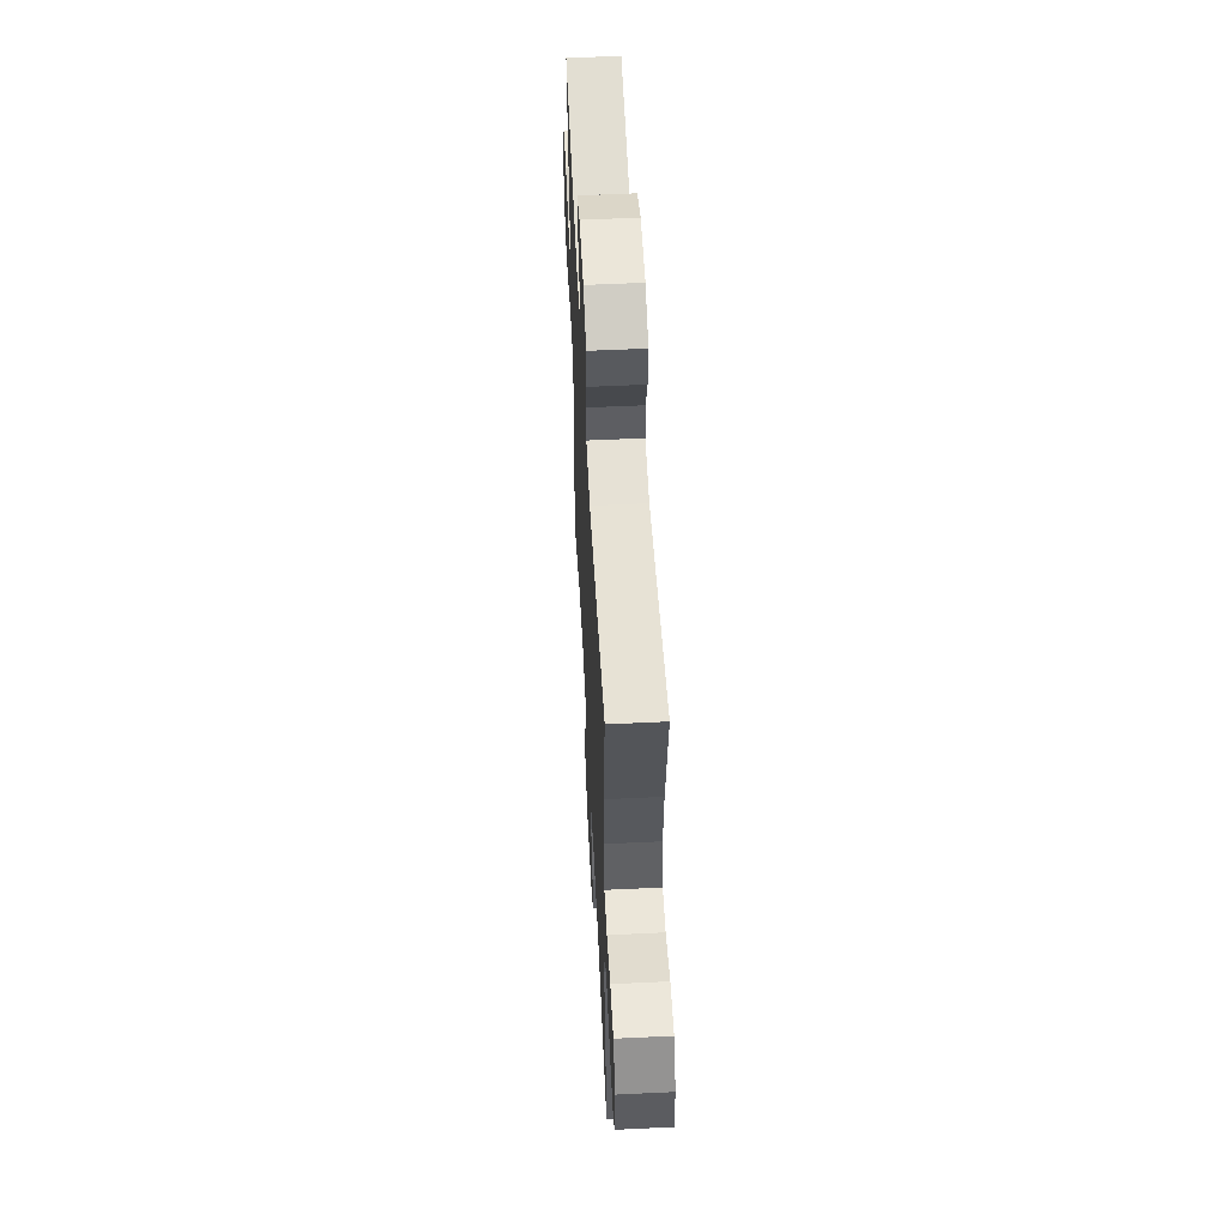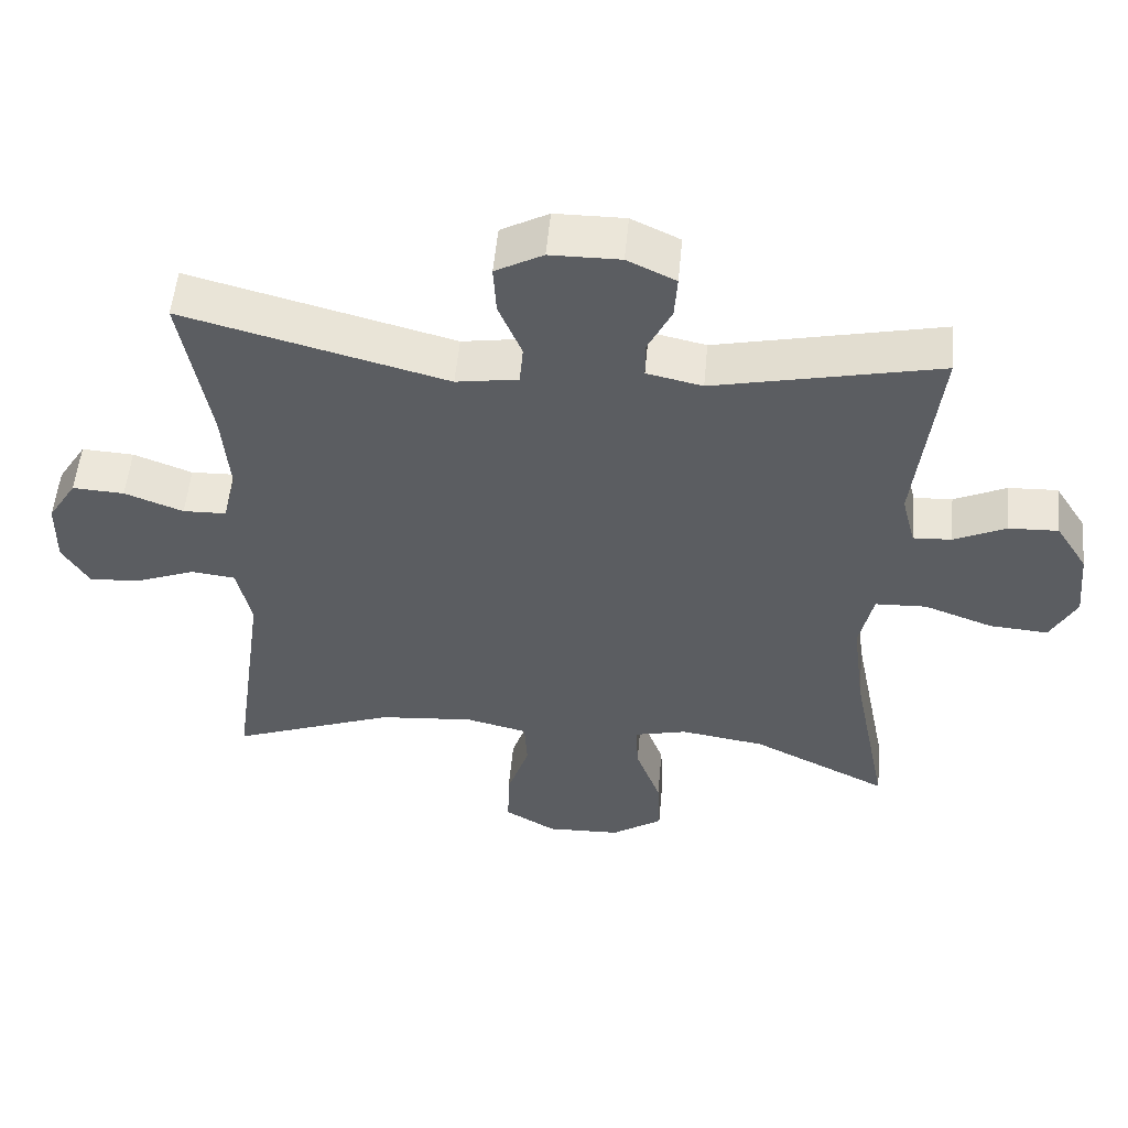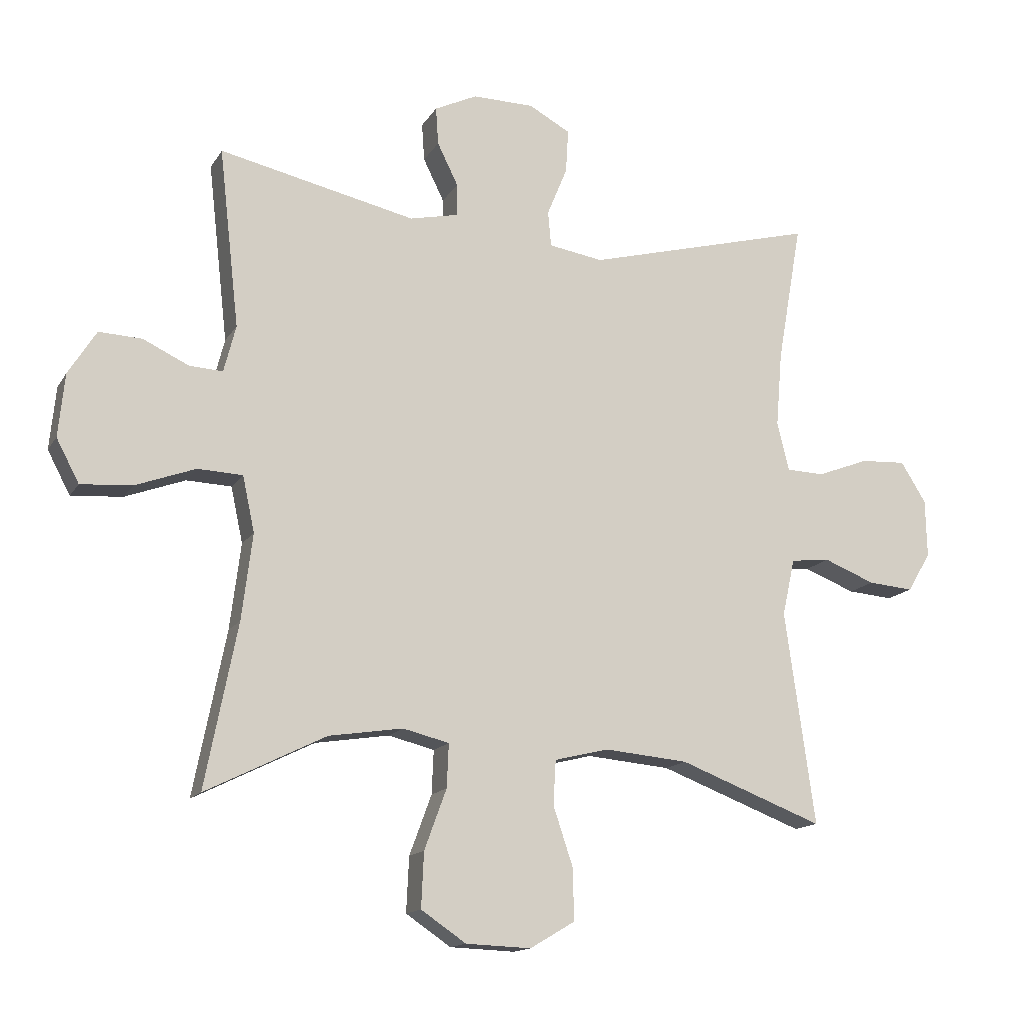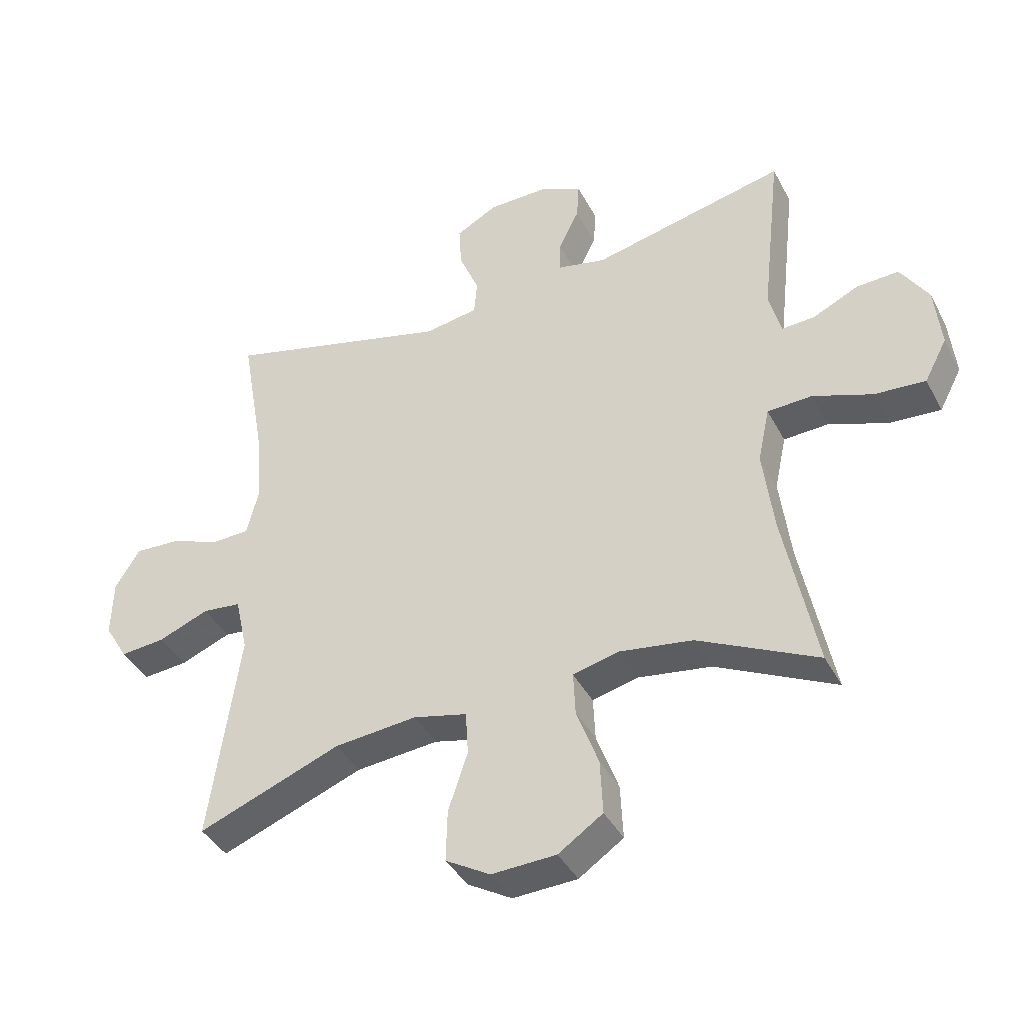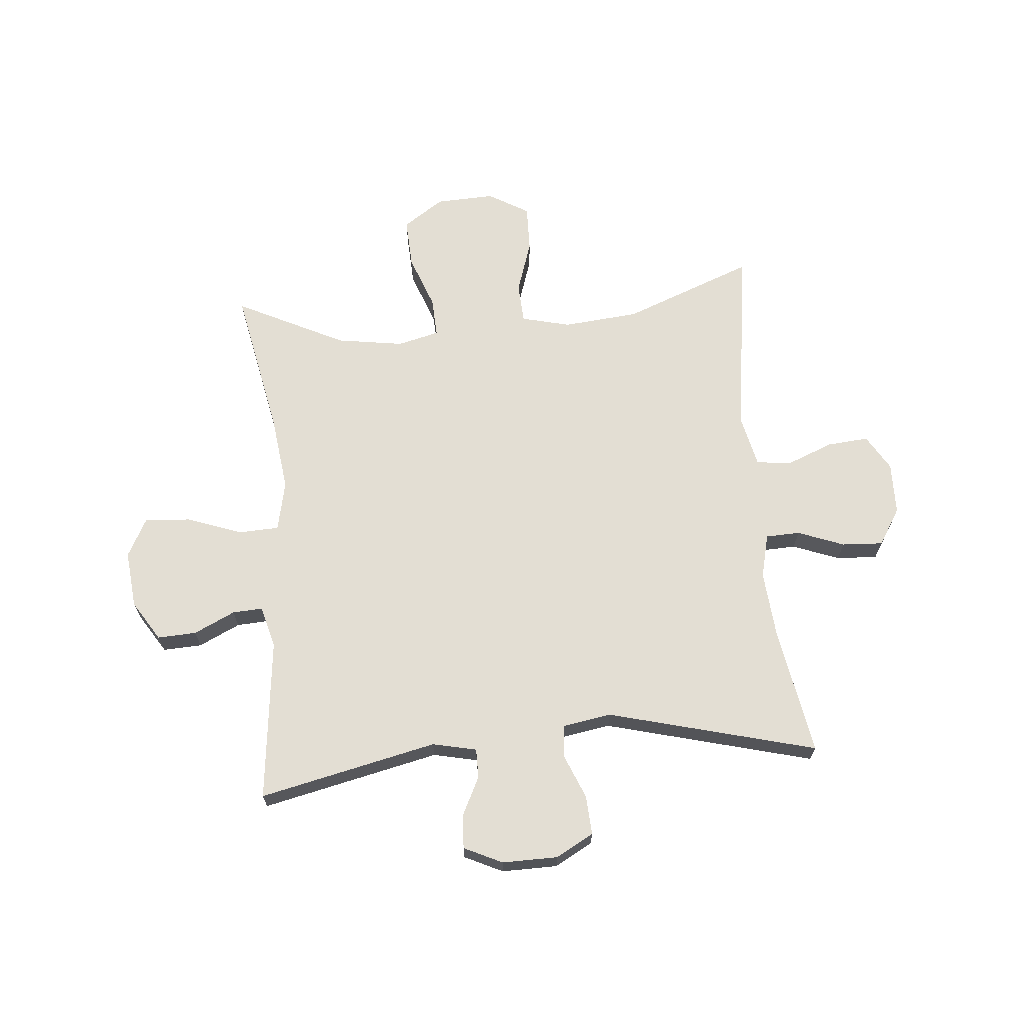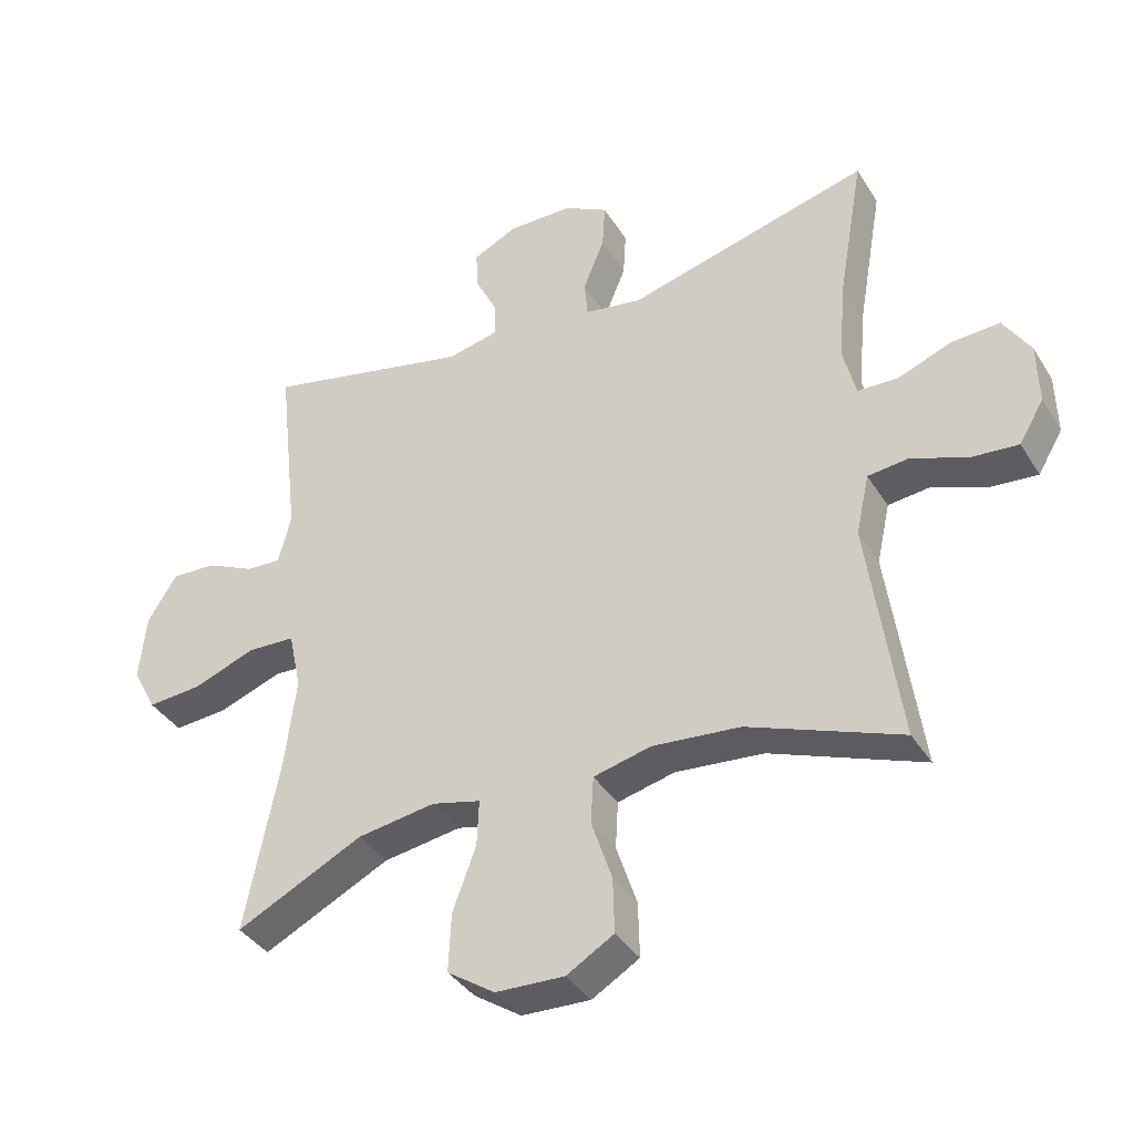
<metadata>
{"format":"obj","ext":"obj","renderer":"f3d","projection":"perspective","resolution":1024,"background":"white","views":[{"elev":55.5,"azim":87.1,"up":"+Z"},{"elev":53.6,"azim":-174.7,"up":"+Z"},{"elev":-14.6,"azim":-20.8,"up":"+Z"},{"elev":-40.4,"azim":-154.2,"up":"+Z"},{"elev":67.2,"azim":-5.1,"up":"+Y"},{"elev":-37.8,"azim":28.5,"up":"+Z"}]}
</metadata>
<code>
v 0.5 0.07 0.5
v 0.461 0.07 0.278
v 0.451 0.07 0.159
v 0.47 0.07 0.082
v 0.53 0.07 0.08
v 0.611 0.07 0.111
v 0.683 0.07 0.115
v 0.723 0.07 0.051
v 0.725 0.07 -0.041
v 0.688 0.07 -0.103
v 0.616 0.07 -0.097
v 0.535 0.07 -0.065
v 0.473 0.07 -0.072
v 0.453 0.07 -0.162
v 0.5 0.07 -0.5
v 0.272 0.07 -0.413
v 0.14 0.07 -0.401
v 0.054 0.07 -0.422
v 0.05 0.07 -0.492
v 0.081 0.07 -0.585
v 0.083 0.07 -0.667
v 0.012 0.07 -0.709
v -0.091 0.07 -0.705
v -0.162 0.07 -0.657
v -0.158 0.07 -0.57
v -0.123 0.07 -0.475
v -0.12 0.07 -0.406
v -0.193 0.07 -0.388
v -0.31 0.07 -0.406
v -0.5 0.07 -0.5
v -0.449 0.07 -0.242
v -0.432 0.07 -0.106
v -0.451 0.07 -0.018
v -0.522 0.07 -0.015
v -0.617 0.07 -0.05
v -0.698 0.07 -0.056
v -0.734 0.07 0.012
v -0.724 0.07 0.112
v -0.68 0.07 0.182
v -0.612 0.07 0.179
v -0.54 0.07 0.145
v -0.487 0.07 0.142
v -0.468 0.07 0.216
v -0.5 0.07 0.5
v -0.189 0.07 0.431
v -0.112 0.07 0.448
v -0.112 0.07 0.499
v -0.145 0.07 0.566
v -0.149 0.07 0.626
v -0.082 0.07 0.658
v 0.015 0.07 0.657
v 0.081 0.07 0.621
v 0.077 0.07 0.552
v 0.045 0.07 0.474
v 0.05 0.07 0.418
v 0.136 0.07 0.404
v 0.5 0 0.5
v 0.461 0 0.278
v 0.451 0 0.159
v 0.47 0 0.082
v 0.53 0 0.08
v 0.611 0 0.111
v 0.683 0 0.115
v 0.723 0 0.051
v 0.725 0 -0.041
v 0.688 0 -0.103
v 0.616 0 -0.097
v 0.535 0 -0.065
v 0.473 0 -0.072
v 0.453 0 -0.162
v 0.5 0 -0.5
v 0.272 0 -0.413
v 0.14 0 -0.401
v 0.054 0 -0.422
v 0.05 0 -0.492
v 0.081 0 -0.585
v 0.083 0 -0.667
v 0.012 0 -0.709
v -0.091 0 -0.705
v -0.162 0 -0.657
v -0.158 0 -0.57
v -0.123 0 -0.475
v -0.12 0 -0.406
v -0.193 0 -0.388
v -0.31 0 -0.406
v -0.5 0 -0.5
v -0.449 0 -0.242
v -0.432 0 -0.106
v -0.451 0 -0.018
v -0.522 0 -0.015
v -0.617 0 -0.05
v -0.698 0 -0.056
v -0.734 0 0.012
v -0.724 0 0.112
v -0.68 0 0.182
v -0.612 0 0.179
v -0.54 0 0.145
v -0.487 0 0.142
v -0.468 0 0.216
v -0.5 0 0.5
v -0.189 0 0.431
v -0.112 0 0.448
v -0.112 0 0.499
v -0.145 0 0.566
v -0.149 0 0.626
v -0.082 0 0.658
v 0.015 0 0.657
v 0.081 0 0.621
v 0.077 0 0.552
v 0.045 0 0.474
v 0.05 0 0.418
v 0.136 0 0.404
f 51 52 53 54
f 51 54 55
f 50 51 55
f 47 48 49 50
f 46 47 50 55
f 45 46 55
f 43 44 45
f 42 43 45 55
f 38 39 40 41
f 38 41 42
f 37 38 42
f 34 35 36 37
f 33 34 37 42
f 29 30 31
f 28 29 31 32
f 27 28 32 33
f 23 24 25 26
f 23 26 27
f 22 23 27
f 19 20 21 22
f 18 19 22 27
f 17 18 27 33
f 14 15 16
f 13 14 16 17
f 9 10 11 12
f 9 12 13
f 8 9 13
f 5 6 7 8
f 4 5 8 13
f 3 4 13 17
f 56 1 2
f 33 42 55 56
f 17 33 56
f 2 3 17 56
f 110 109 108 107
f 111 110 107
f 111 107 106
f 106 105 104 103
f 111 106 103 102
f 111 102 101
f 101 100 99
f 111 101 99 98
f 97 96 95 94
f 98 97 94
f 98 94 93
f 93 92 91 90
f 98 93 90 89
f 87 86 85
f 88 87 85 84
f 89 88 84 83
f 82 81 80 79
f 83 82 79
f 83 79 78
f 78 77 76 75
f 83 78 75 74
f 89 83 74 73
f 72 71 70
f 73 72 70 69
f 68 67 66 65
f 69 68 65
f 69 65 64
f 64 63 62 61
f 69 64 61 60
f 73 69 60 59
f 58 57 112
f 112 111 98 89
f 112 89 73
f 112 73 59 58
f 1 57 58 2
f 2 58 59 3
f 3 59 60 4
f 4 60 61 5
f 5 61 62 6
f 6 62 63 7
f 7 63 64 8
f 8 64 65 9
f 9 65 66 10
f 10 66 67 11
f 11 67 68 12
f 12 68 69 13
f 13 69 70 14
f 14 70 71 15
f 15 71 72 16
f 16 72 73 17
f 17 73 74 18
f 18 74 75 19
f 19 75 76 20
f 20 76 77 21
f 21 77 78 22
f 22 78 79 23
f 23 79 80 24
f 24 80 81 25
f 25 81 82 26
f 26 82 83 27
f 27 83 84 28
f 28 84 85 29
f 29 85 86 30
f 30 86 87 31
f 31 87 88 32
f 32 88 89 33
f 33 89 90 34
f 34 90 91 35
f 35 91 92 36
f 36 92 93 37
f 37 93 94 38
f 38 94 95 39
f 39 95 96 40
f 40 96 97 41
f 41 97 98 42
f 42 98 99 43
f 43 99 100 44
f 44 100 101 45
f 45 101 102 46
f 46 102 103 47
f 47 103 104 48
f 48 104 105 49
f 49 105 106 50
f 50 106 107 51
f 51 107 108 52
f 52 108 109 53
f 53 109 110 54
f 54 110 111 55
f 55 111 112 56
f 56 112 57 1

</code>
